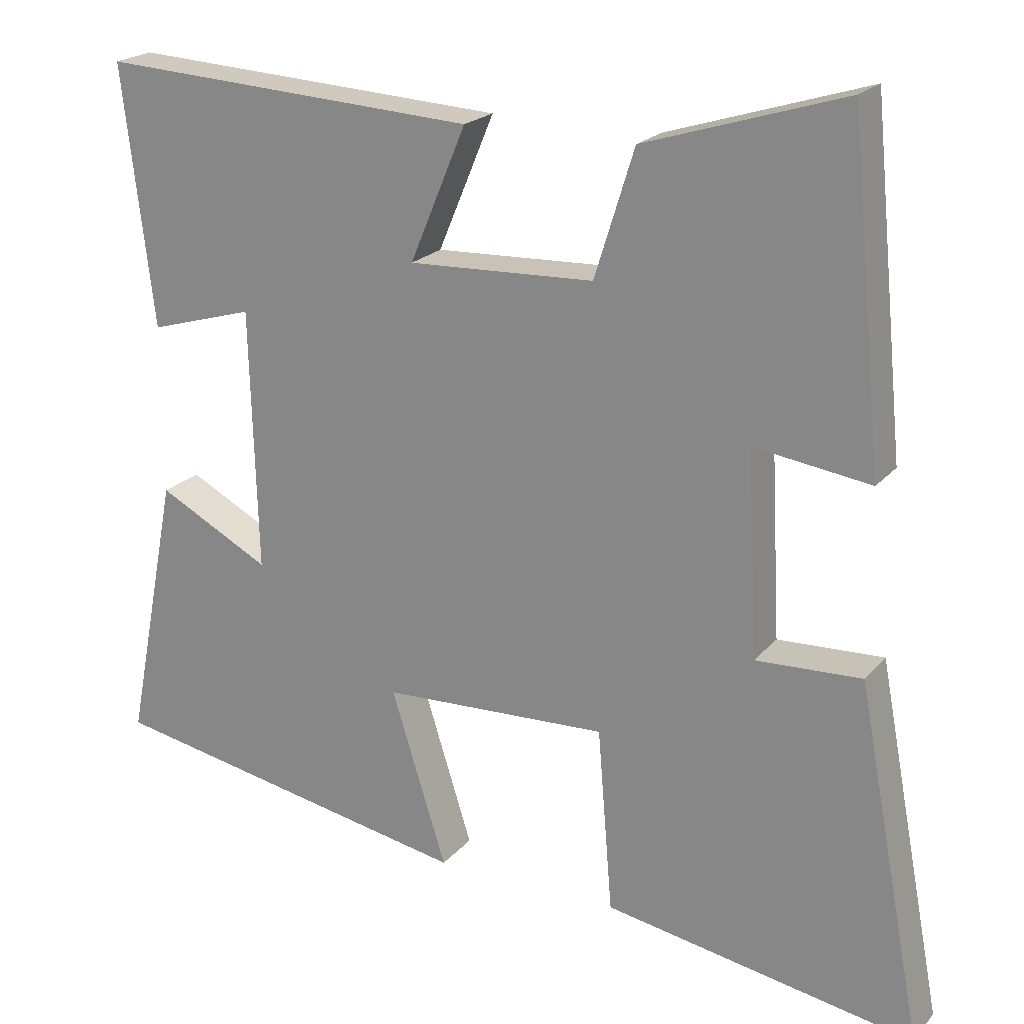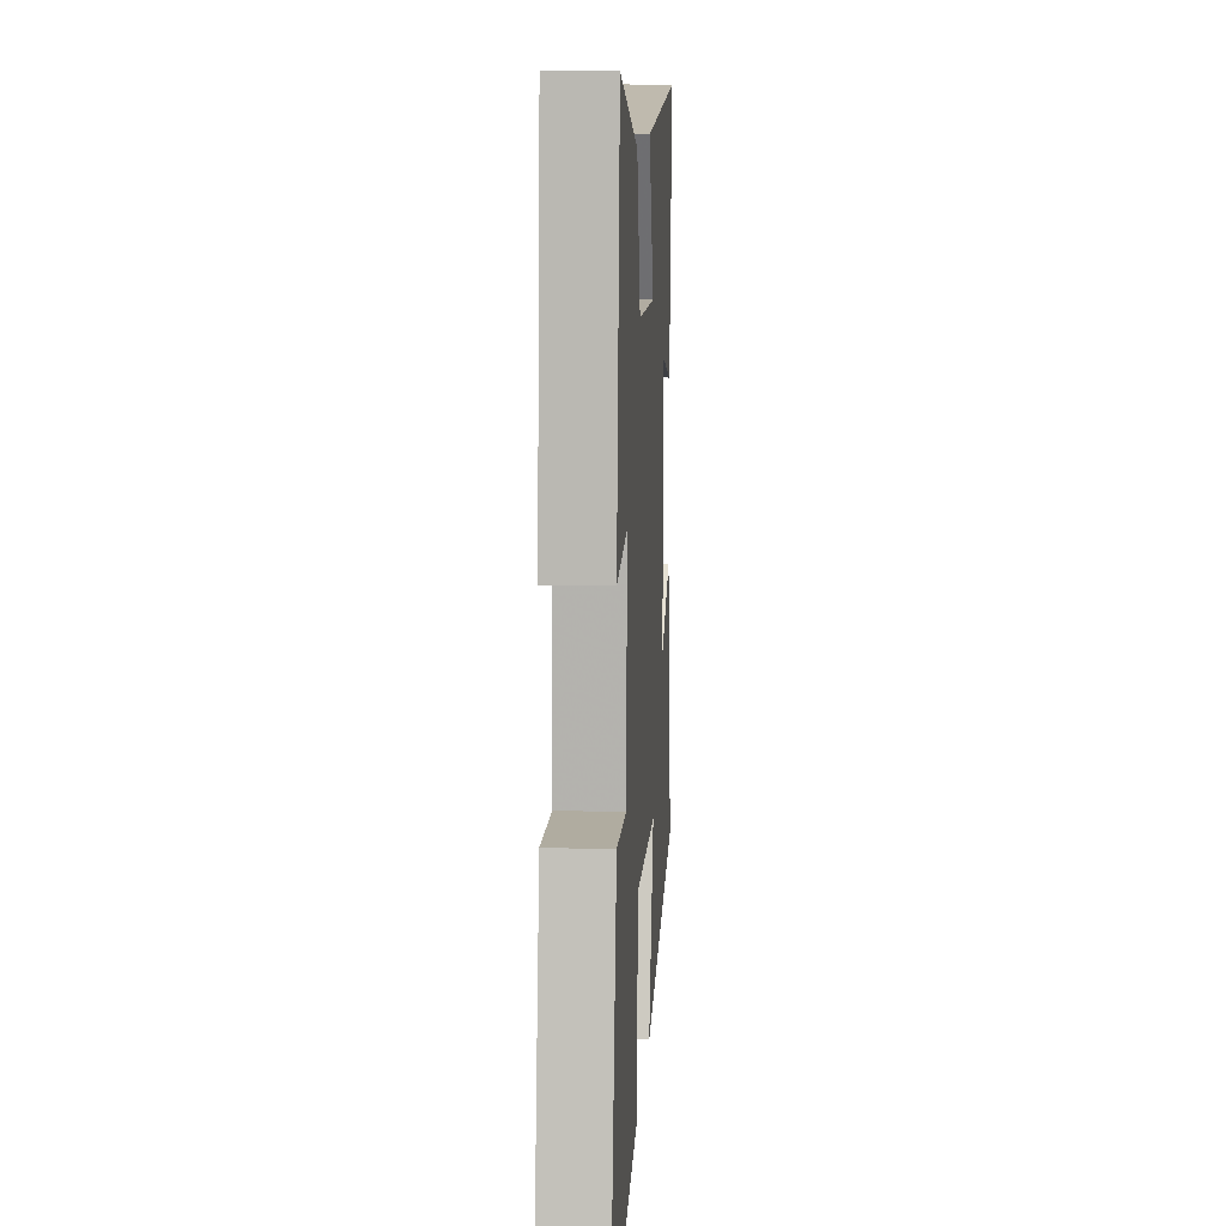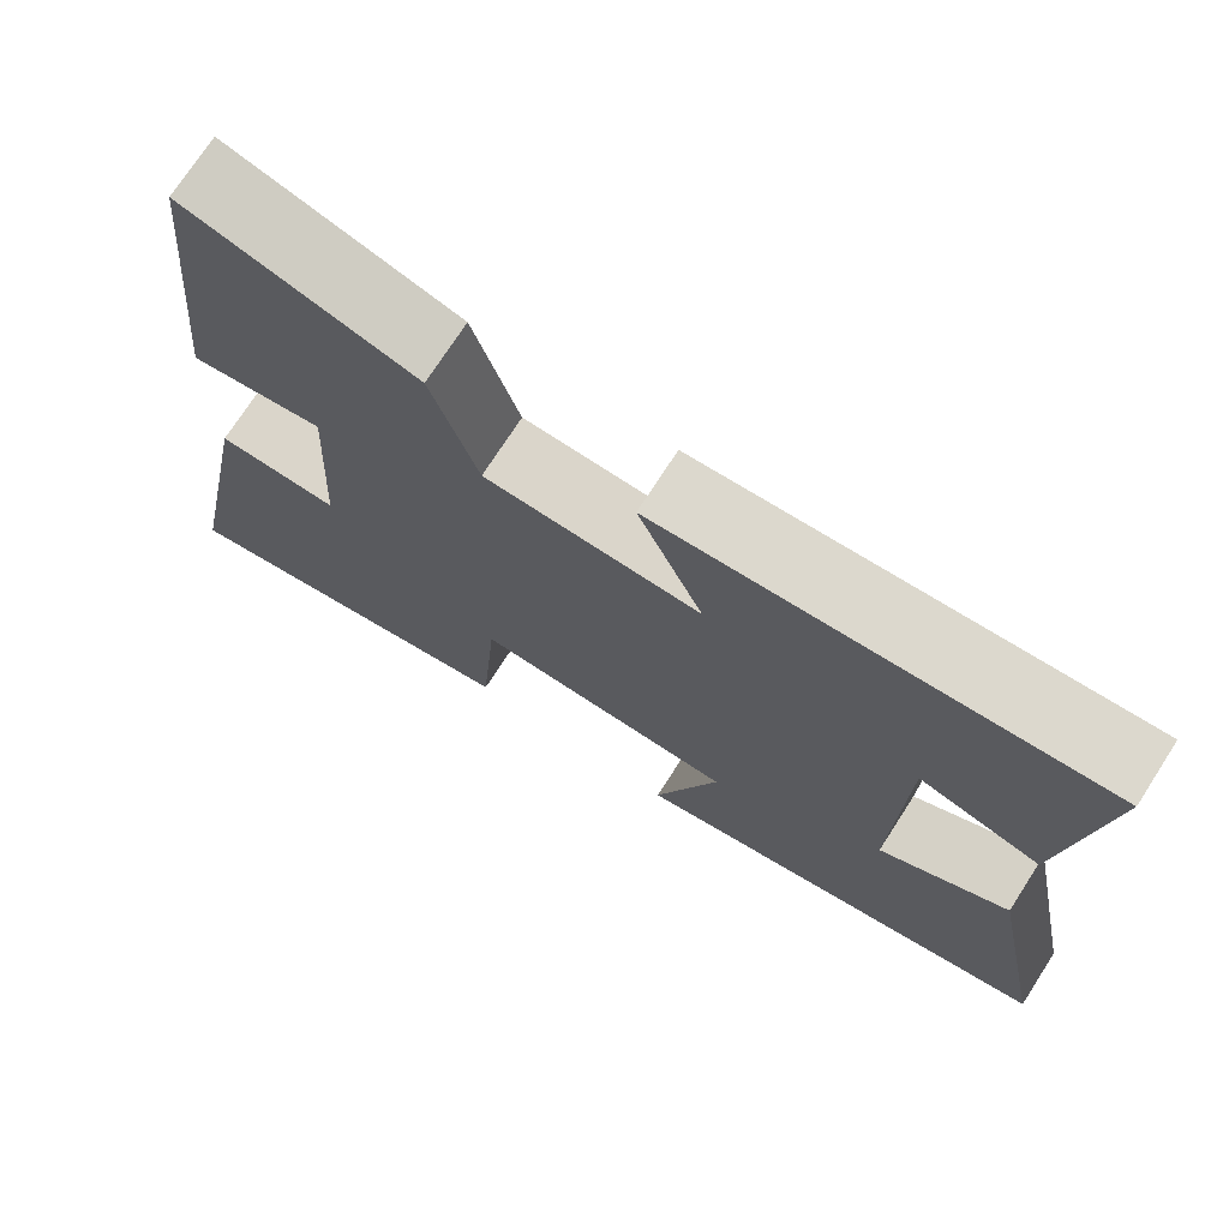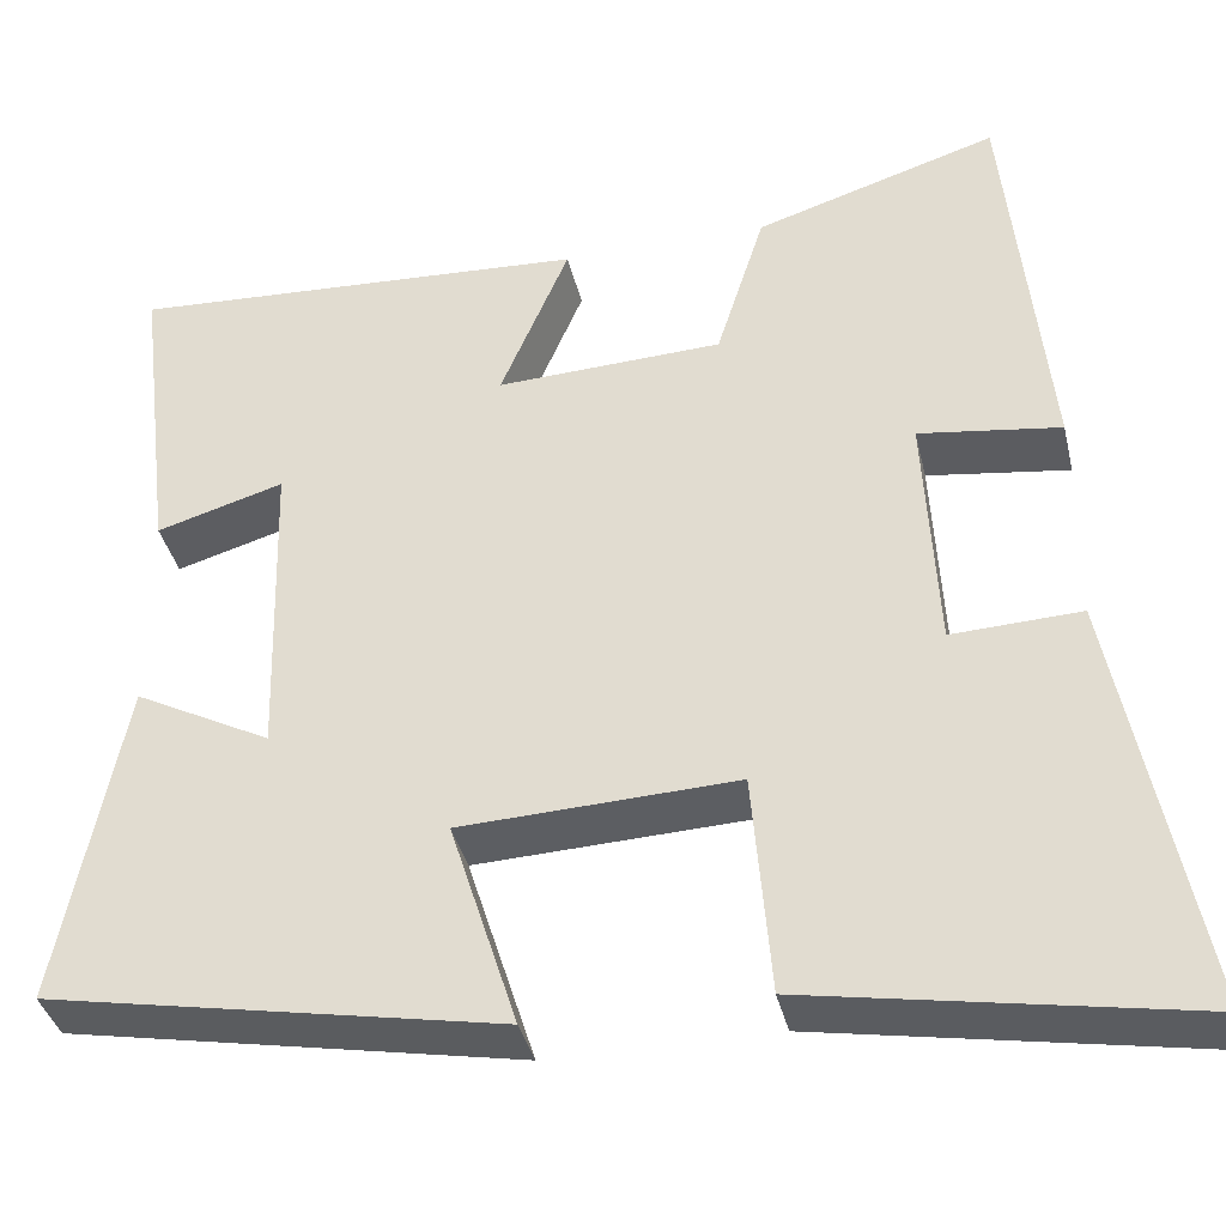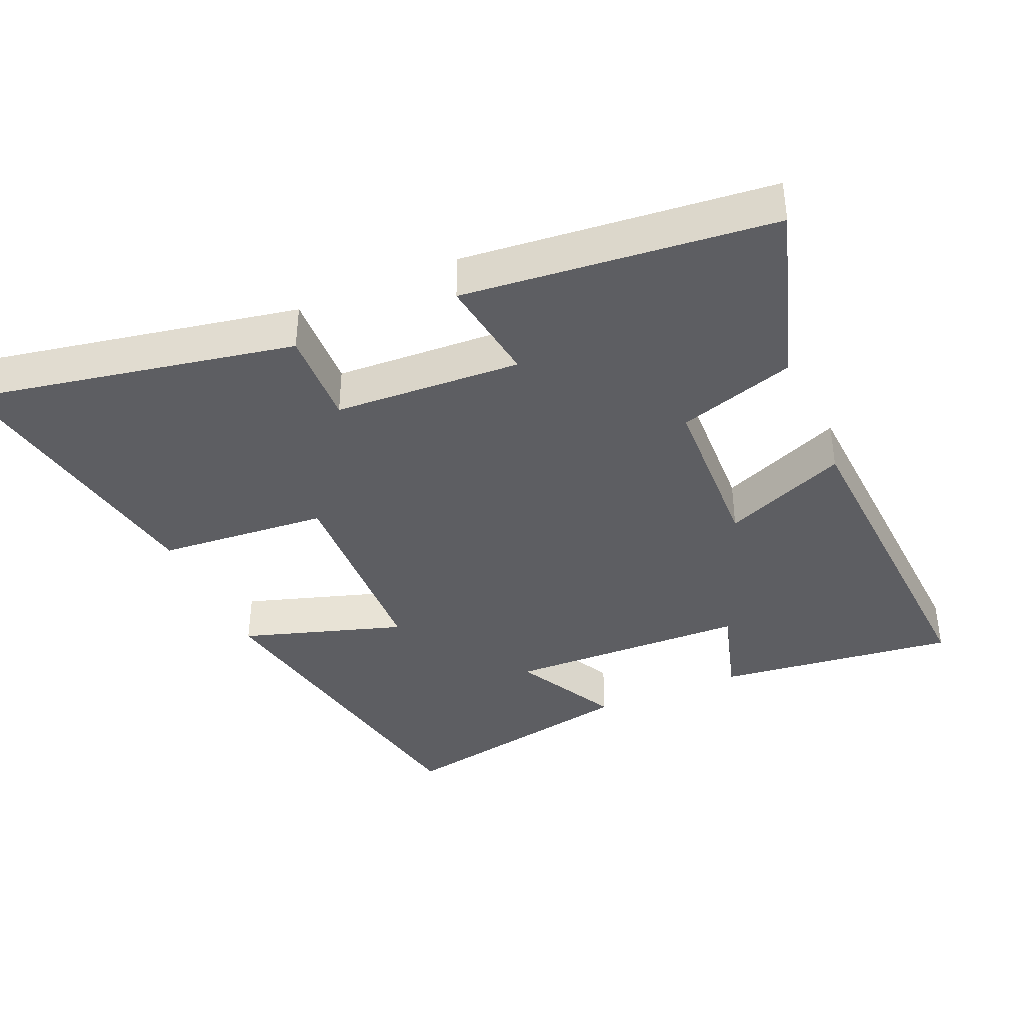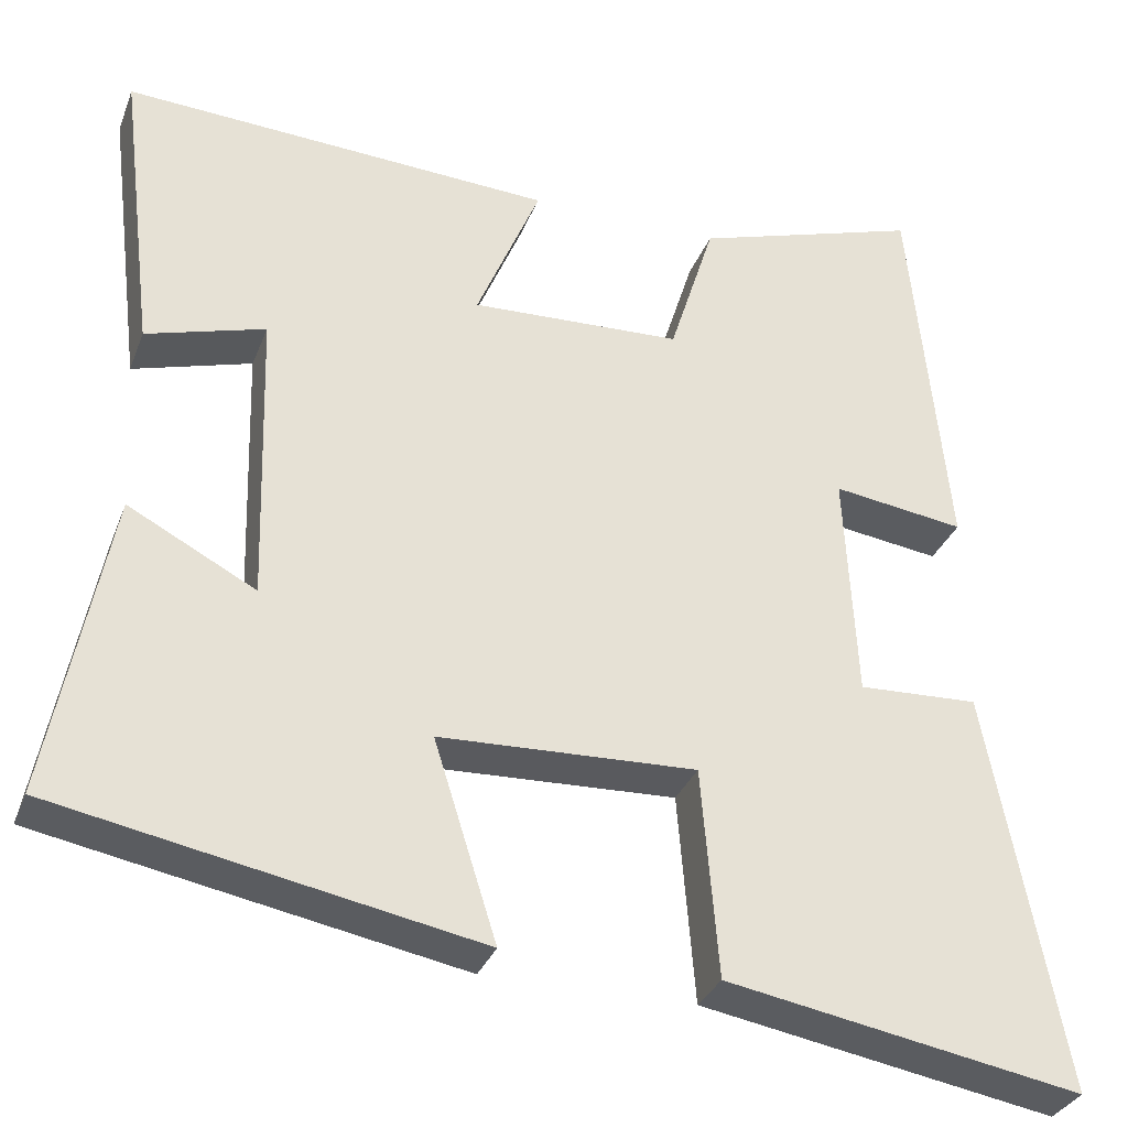
<metadata>
{"format":"obj","ext":"obj","renderer":"f3d","projection":"perspective","resolution":1024,"background":"white","views":[{"elev":20.9,"azim":-151.6,"up":"+Z"},{"elev":12.4,"azim":-86.3,"up":"+Z"},{"elev":73.3,"azim":32.8,"up":"+Z"},{"elev":-37.9,"azim":-167.0,"up":"+Z"},{"elev":-38.8,"azim":-66.5,"up":"+Y"},{"elev":-32.2,"azim":161.0,"up":"+Z"}]}
</metadata>
<code>
v -0.456 0.07 0.583
v -0.19 0.07 0.5
v -0.137 0.07 0.331
v 0.111 0.07 0.321
v 0.036 0.07 0.5
v 0.542 0.07 0.529
v 0.5 0.07 0.183
v 0.36 0.07 0.224
v 0.35 0.07 -0.124
v 0.5 0.07 -0.045
v 0.57 0.07 -0.406
v 0.075 0.07 -0.5
v 0.149 0.07 -0.266
v -0.153 0.07 -0.254
v -0.173 0.07 -0.5
v -0.589 0.07 -0.574
v -0.5 0.07 -0.105
v -0.359 0.07 -0.111
v -0.345 0.07 0.159
v -0.5 0.07 0.137
v -0.456 0 0.583
v -0.19 0 0.5
v -0.137 0 0.331
v 0.111 0 0.321
v 0.036 0 0.5
v 0.542 0 0.529
v 0.5 0 0.183
v 0.36 0 0.224
v 0.35 0 -0.124
v 0.5 0 -0.045
v 0.57 0 -0.406
v 0.075 0 -0.5
v 0.149 0 -0.266
v -0.153 0 -0.254
v -0.173 0 -0.5
v -0.589 0 -0.574
v -0.5 0 -0.105
v -0.359 0 -0.111
v -0.345 0 0.159
v -0.5 0 0.137
f 19 20 1 2
f 18 19 2 3
f 15 16 17 18
f 14 15 18 3
f 13 14 3 4
f 10 11 12 13
f 9 10 13
f 8 9 13 4
f 6 7 8
f 4 5 6 8
f 22 21 40 39
f 23 22 39 38
f 38 37 36 35
f 23 38 35 34
f 24 23 34 33
f 33 32 31 30
f 33 30 29
f 24 33 29 28
f 28 27 26
f 28 26 25 24
f 1 21 22 2
f 2 22 23 3
f 3 23 24 4
f 4 24 25 5
f 5 25 26 6
f 6 26 27 7
f 7 27 28 8
f 8 28 29 9
f 9 29 30 10
f 10 30 31 11
f 11 31 32 12
f 12 32 33 13
f 13 33 34 14
f 14 34 35 15
f 15 35 36 16
f 16 36 37 17
f 17 37 38 18
f 18 38 39 19
f 19 39 40 20
f 20 40 21 1

</code>
